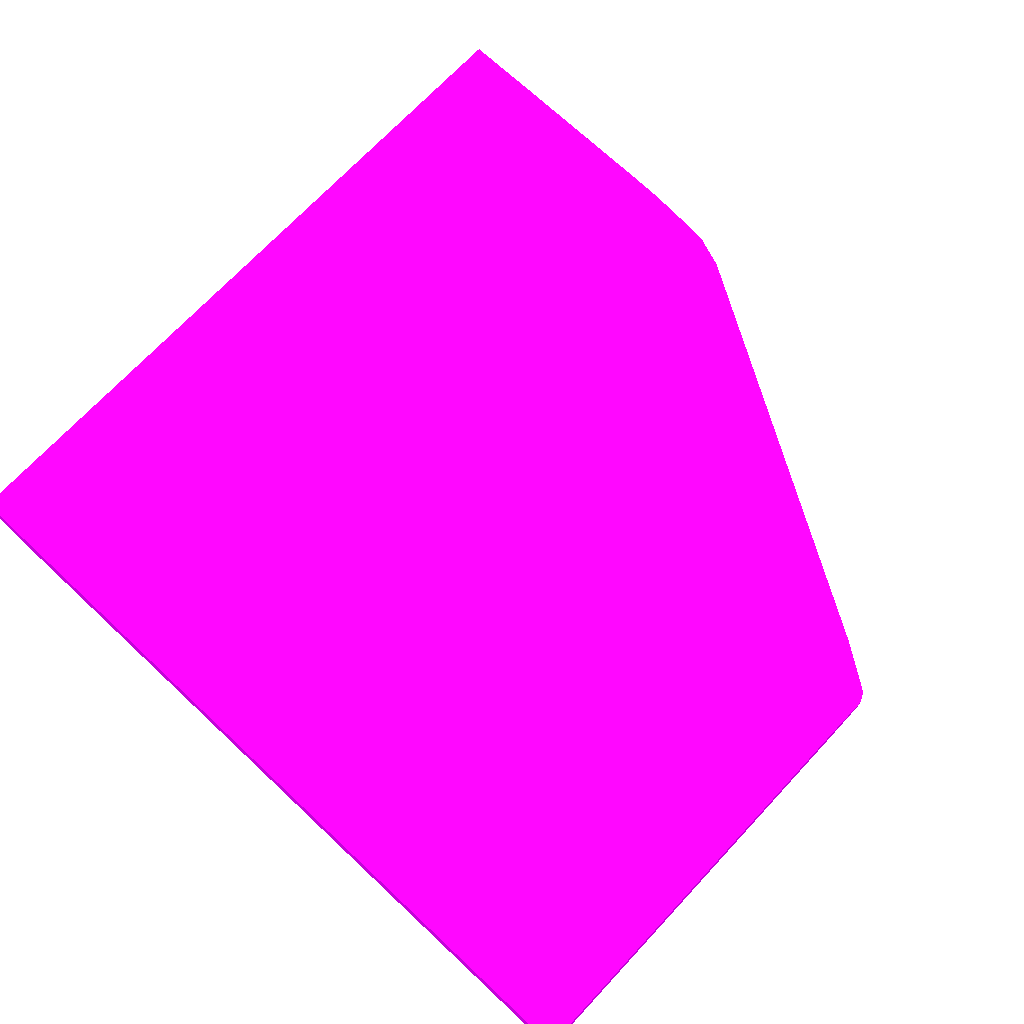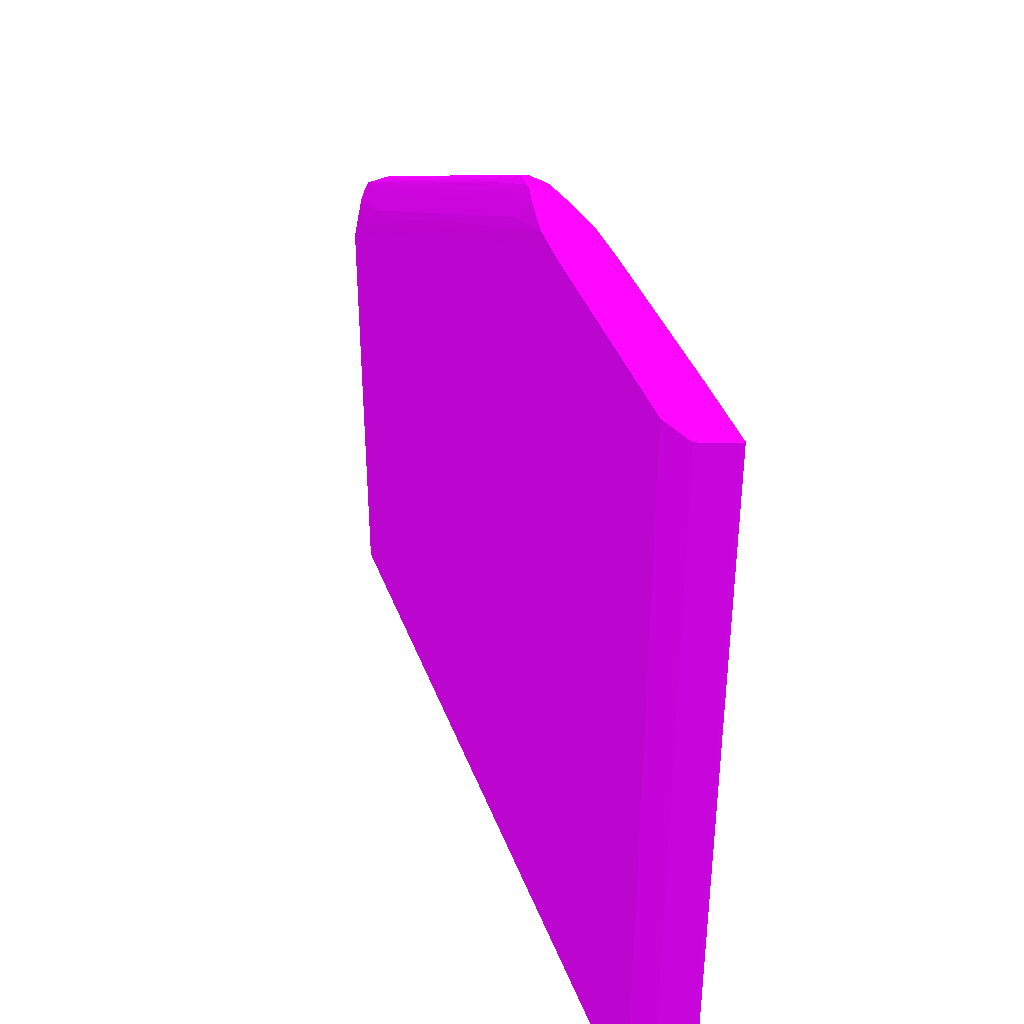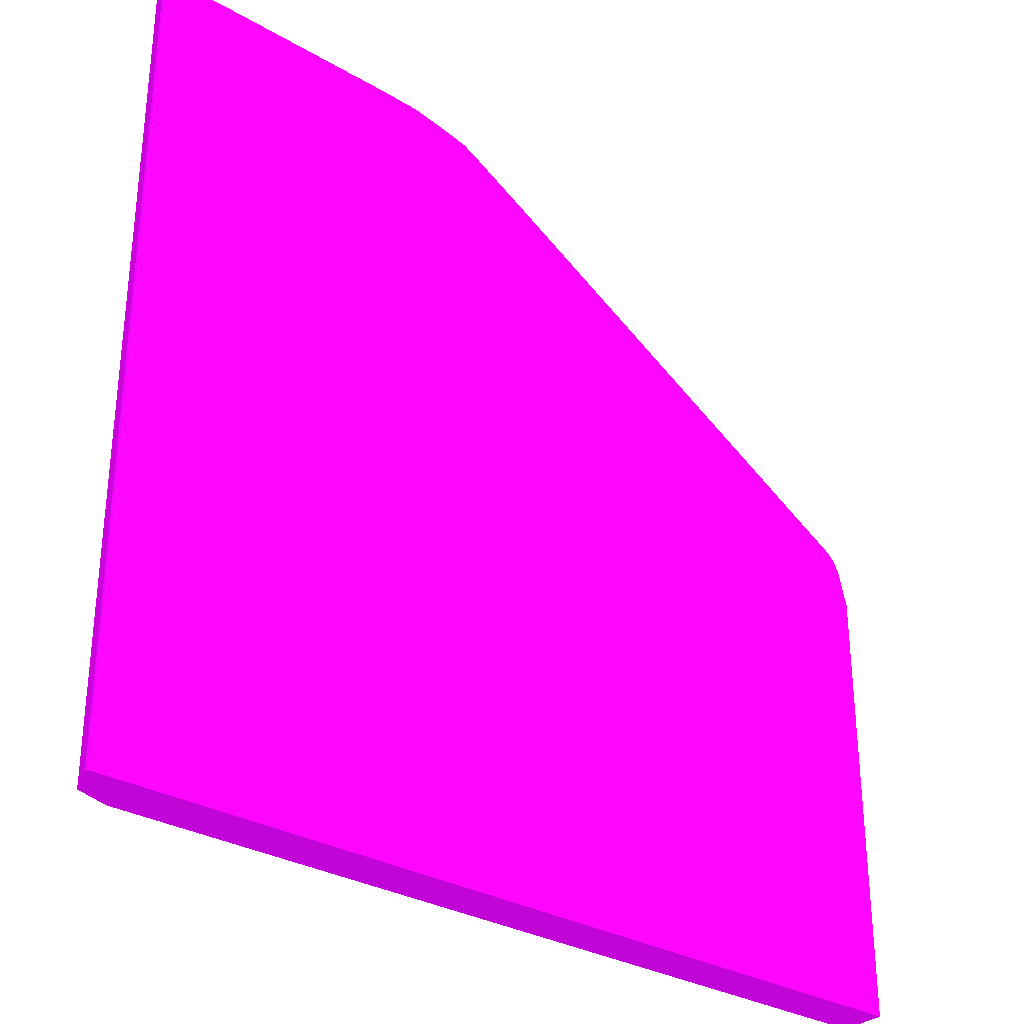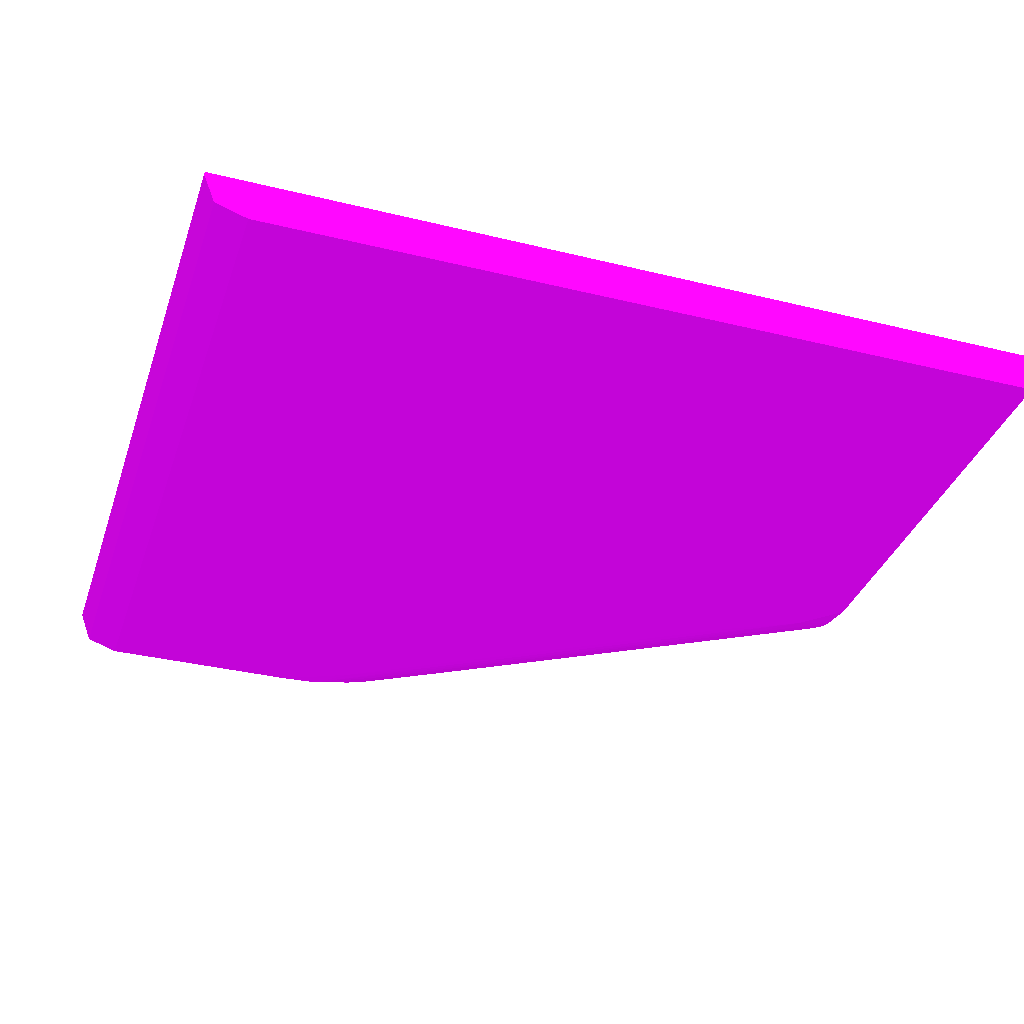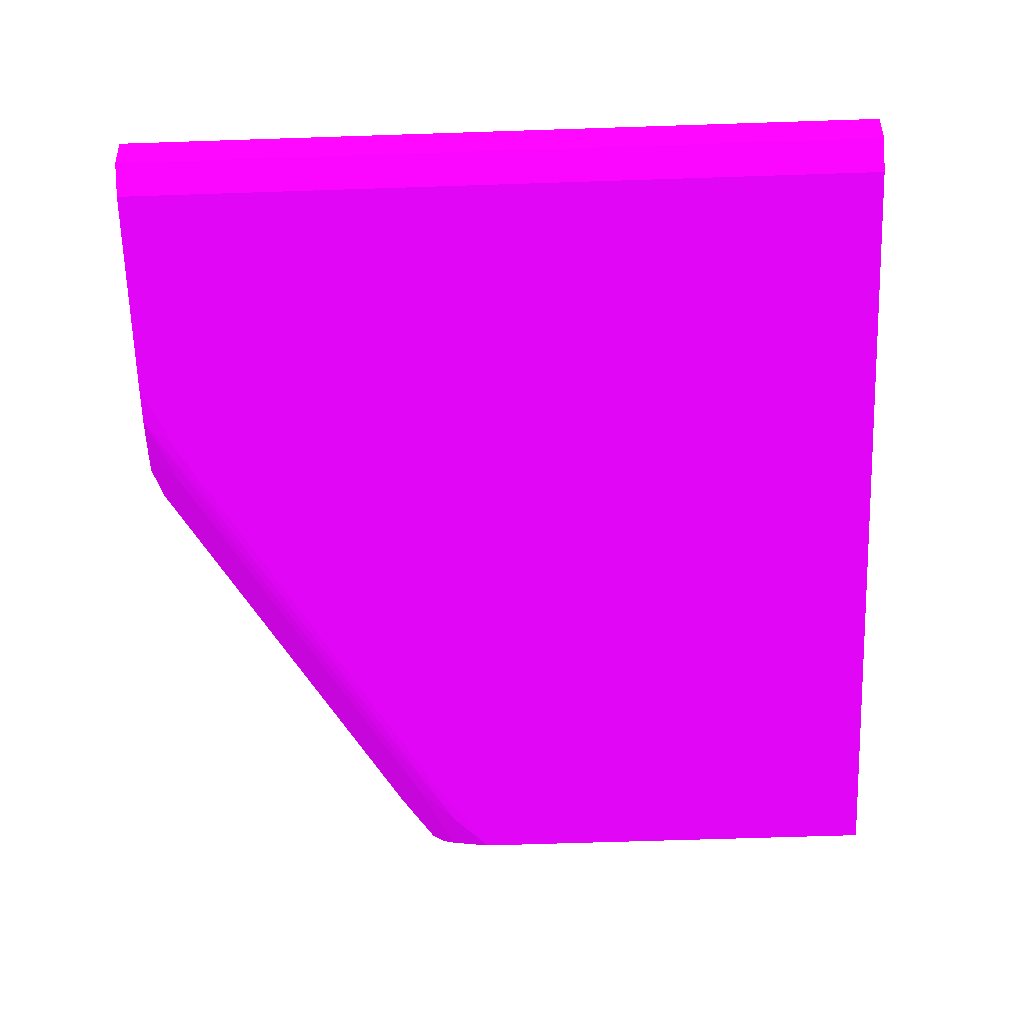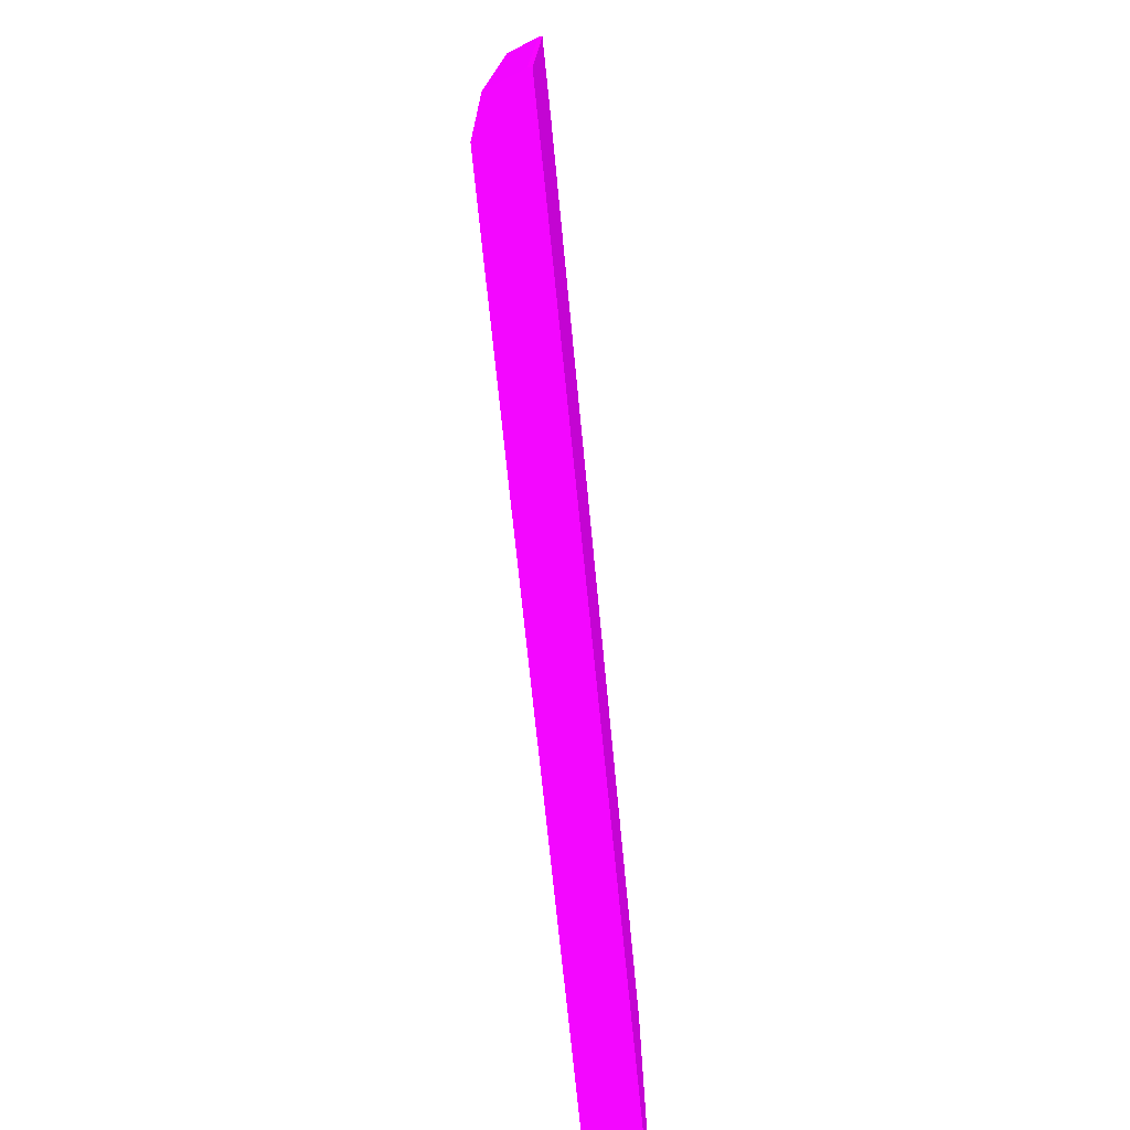
<metadata>
{"format":"obj","ext":"obj","renderer":"f3d","projection":"perspective","resolution":1024,"background":"white","views":[{"elev":71.2,"azim":43.1,"up":"+Z"},{"elev":40.2,"azim":-109.4,"up":"+Y"},{"elev":-31.1,"azim":-39.3,"up":"+Y"},{"elev":-35.4,"azim":-17.9,"up":"+Z"},{"elev":-65.9,"azim":-88.1,"up":"+Z"},{"elev":-77.4,"azim":-84.0,"up":"+Y"}]}
</metadata>
<code>
v -16.75 8.858 12.04 0.5647 0.01569 0.6157
v -16.75 8.858 11.82 0.5647 0.01569 0.6157
v -17.13 8.858 12.12 0.5647 0.01569 0.6157
v -16.61 8.441 12.17 0.5647 0.01569 0.6157
v -16.12 8.444 12.06 0.5647 0.01569 0.6157
v -15.68 8.271 12.02 0.5647 0.01569 0.6157
v -16.61 8.812 12.03 0.5647 0.01569 0.6157
v -16.31 8.725 11.96 0.5647 0.01569 0.6157
v -17.01 8.858 11.76 0.5647 0.01569 0.6157
v -16.31 8.725 11.9 0.5647 0.01569 0.6157
v -16.61 8.812 11.84 0.5647 0.01569 0.6157
v -15.68 8.271 11.84 0.5647 0.01569 0.6157
v -16.12 8.444 11.8 0.5647 0.01569 0.6157
v -17.66 8.858 12.2 0.5647 0.01569 0.6157
v -16.09 7.916 12.21 0.5647 0.01569 0.6157
v -15.04 7.392 12.2 0.5647 0.01569 0.6157
v -12.42 5.82 12.2 0.5647 0.01569 0.6157
v -11.37 5.295 12.17 0.5647 0.01569 0.6157
v -11.89 5.841 12.08 0.5647 0.01569 0.6157
v -14.51 7.413 12.08 0.5647 0.01569 0.6157
v -10.88 5.298 12.06 0.5647 0.01569 0.6157
v -12.42 6.242 12.05 0.5647 0.01569 0.6157
v -15.04 7.816 12.05 0.5647 0.01569 0.6157
v -14.69 7.712 11.99 0.5647 0.01569 0.6157
v -10.43 5.125 12.02 0.5647 0.01569 0.6157
v -11.07 5.58 11.96 0.5647 0.01569 0.6157
v -17.56 8.858 11.66 0.5647 0.01569 0.6157
v -14.51 7.413 11.78 0.5647 0.01569 0.6157
v -11.89 5.841 11.78 0.5647 0.01569 0.6157
v -16.61 8.441 11.69 0.5647 0.01569 0.6157
v -14.69 7.712 11.87 0.5647 0.01569 0.6157
v -11.07 5.58 11.9 0.5647 0.01569 0.6157
v -15.04 7.816 11.81 0.5647 0.01569 0.6157
v -10.43 5.125 11.84 0.5647 0.01569 0.6157
v -12.42 6.242 11.81 0.5647 0.01569 0.6157
v -10.88 5.298 11.8 0.5647 0.01569 0.6157
v -18.19 8.858 12.22 0.5647 0.01569 0.6157
v -17.14 8.441 12.22 0.5647 0.01569 0.6157
v -11.9 5.295 12.22 0.5647 0.01569 0.6157
v -10.85 4.771 12.21 0.5647 0.01569 0.6157
v -10.36 4.807 12.11 0.5647 0.01569 0.6157
v -10.36 4.977 12.06 0.5647 0.01569 0.6157
v -12.06 6.139 11.99 0.5647 0.01569 0.6157
v -15.04 7.392 11.67 0.5647 0.01569 0.6157
v -16.09 7.916 11.65 0.5647 0.01569 0.6157
v -17.14 8.441 11.64 0.5647 0.01569 0.6157
v -18.08 8.858 11.64 0.5647 0.01569 0.6157
v -11.37 5.295 11.69 0.5647 0.01569 0.6157
v -12.42 5.82 11.67 0.5647 0.01569 0.6157
v -12.06 6.139 11.87 0.5647 0.01569 0.6157
v -10.36 4.977 11.81 0.5647 0.01569 0.6157
v -10.36 4.877 11.77 0.5647 0.01569 0.6157
v -20.33 8.858 12.24 0.5647 0.01569 0.6157
v -10.36 4.246 12.22 0.5647 0.01569 0.6157
v -10.85 4.771 11.65 0.5647 0.01569 0.6157
v -11.9 5.295 11.64 0.5647 0.01569 0.6157
v -20.81 8.858 11.64 0.5647 0.01569 0.6157
v -10.36 4.807 11.75 0.5647 0.01569 0.6157
v -21.38 8.858 12.24 0.5647 0.01569 0.6157
v -20.33 -1.413 12.24 0.5647 0.01569 0.6157
v -10.36 -1.413 12.22 0.5647 0.01569 0.6157
v -10.36 4.286 11.64 0.5647 0.01569 0.6157
v -10.36 4.246 11.64 0.5647 0.01569 0.6157
v -20.81 -1.413 11.64 0.5647 0.01569 0.6157
v -21.23 8.858 11.79 0.5647 0.01569 0.6157
v -21.39 8.858 12.19 0.5647 0.01569 0.6157
v -21.38 -1.413 12.24 0.5647 0.01569 0.6157
v -10.36 -1.413 11.64 0.5647 0.01569 0.6157
v -21.23 -1.413 11.79 0.5647 0.01569 0.6157
v -21.39 -1.413 12.19 0.5647 0.01569 0.6157
f 1 2 9
f 1 9 27
f 1 27 47
f 1 47 57
f 1 57 65
f 1 65 66
f 1 66 59
f 1 59 53
f 1 53 37
f 1 37 14
f 1 14 3
f 1 3 4
f 1 4 5
f 1 5 6
f 1 6 7
f 1 7 8
f 1 8 10
f 1 10 2
f 2 10 11
f 2 11 12
f 2 12 13
f 2 13 9
f 3 14 4
f 4 15 16
f 4 16 17
f 4 17 18
f 4 18 19
f 4 19 20
f 4 20 5
f 4 14 15
f 5 20 19
f 5 19 21
f 5 21 22
f 5 22 23
f 5 23 6
f 6 24 8
f 6 8 7
f 6 23 22
f 6 22 25
f 6 25 24
f 8 24 26
f 8 26 32
f 8 32 10
f 9 13 28
f 9 28 29
f 9 29 30
f 9 30 27
f 10 31 12
f 10 12 11
f 10 32 31
f 12 33 13
f 12 31 34
f 12 34 35
f 12 35 33
f 13 33 35
f 13 35 36
f 13 36 29
f 13 29 28
f 14 37 38
f 14 38 15
f 15 39 40
f 15 40 17
f 15 17 16
f 15 38 39
f 17 40 18
f 18 40 41
f 18 41 42
f 18 42 21
f 18 21 19
f 21 42 25
f 21 25 22
f 24 25 43
f 24 43 26
f 25 42 51
f 25 51 34
f 25 34 32
f 25 32 26
f 25 26 43
f 27 30 44
f 27 44 45
f 27 45 46
f 27 46 47
f 29 36 48
f 29 48 30
f 30 48 49
f 30 49 44
f 31 32 50
f 31 50 34
f 32 34 50
f 34 51 36
f 34 36 35
f 36 51 52
f 36 52 48
f 37 53 38
f 38 53 39
f 39 54 40
f 39 53 54
f 40 54 41
f 41 54 61
f 41 61 68
f 41 68 63
f 41 63 62
f 41 62 58
f 41 58 52
f 41 52 51
f 41 51 42
f 44 49 45
f 45 49 55
f 45 55 46
f 46 55 56
f 46 56 63
f 46 63 68
f 46 68 64
f 46 64 57
f 46 57 47
f 48 52 58
f 48 58 55
f 48 55 49
f 53 59 67
f 53 67 60
f 53 60 61
f 53 61 54
f 55 58 62
f 55 62 56
f 56 62 63
f 57 64 69
f 57 69 65
f 59 66 70
f 59 70 67
f 60 67 70
f 60 70 69
f 60 69 64
f 60 64 68
f 60 68 61
f 65 69 70
f 65 70 66

</code>
